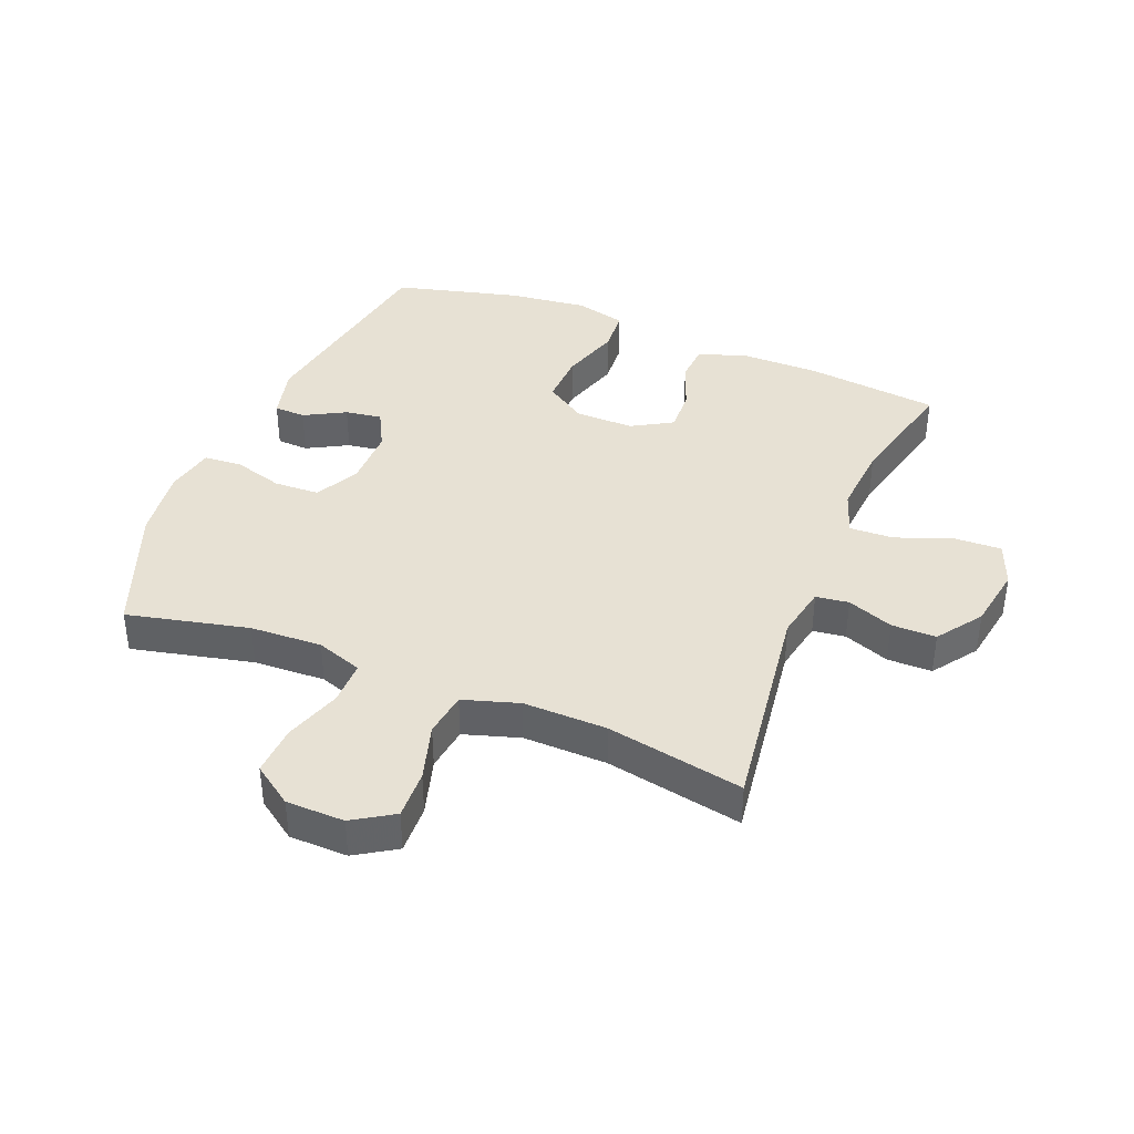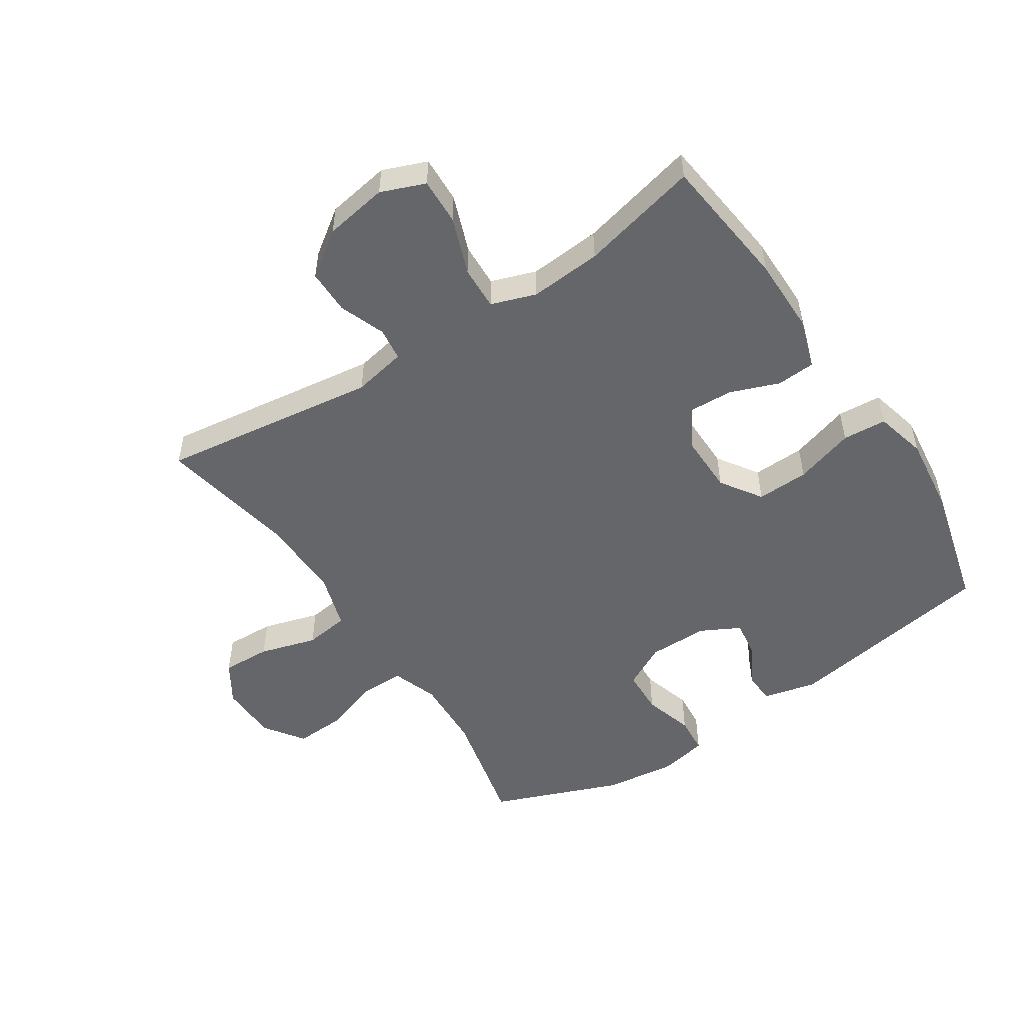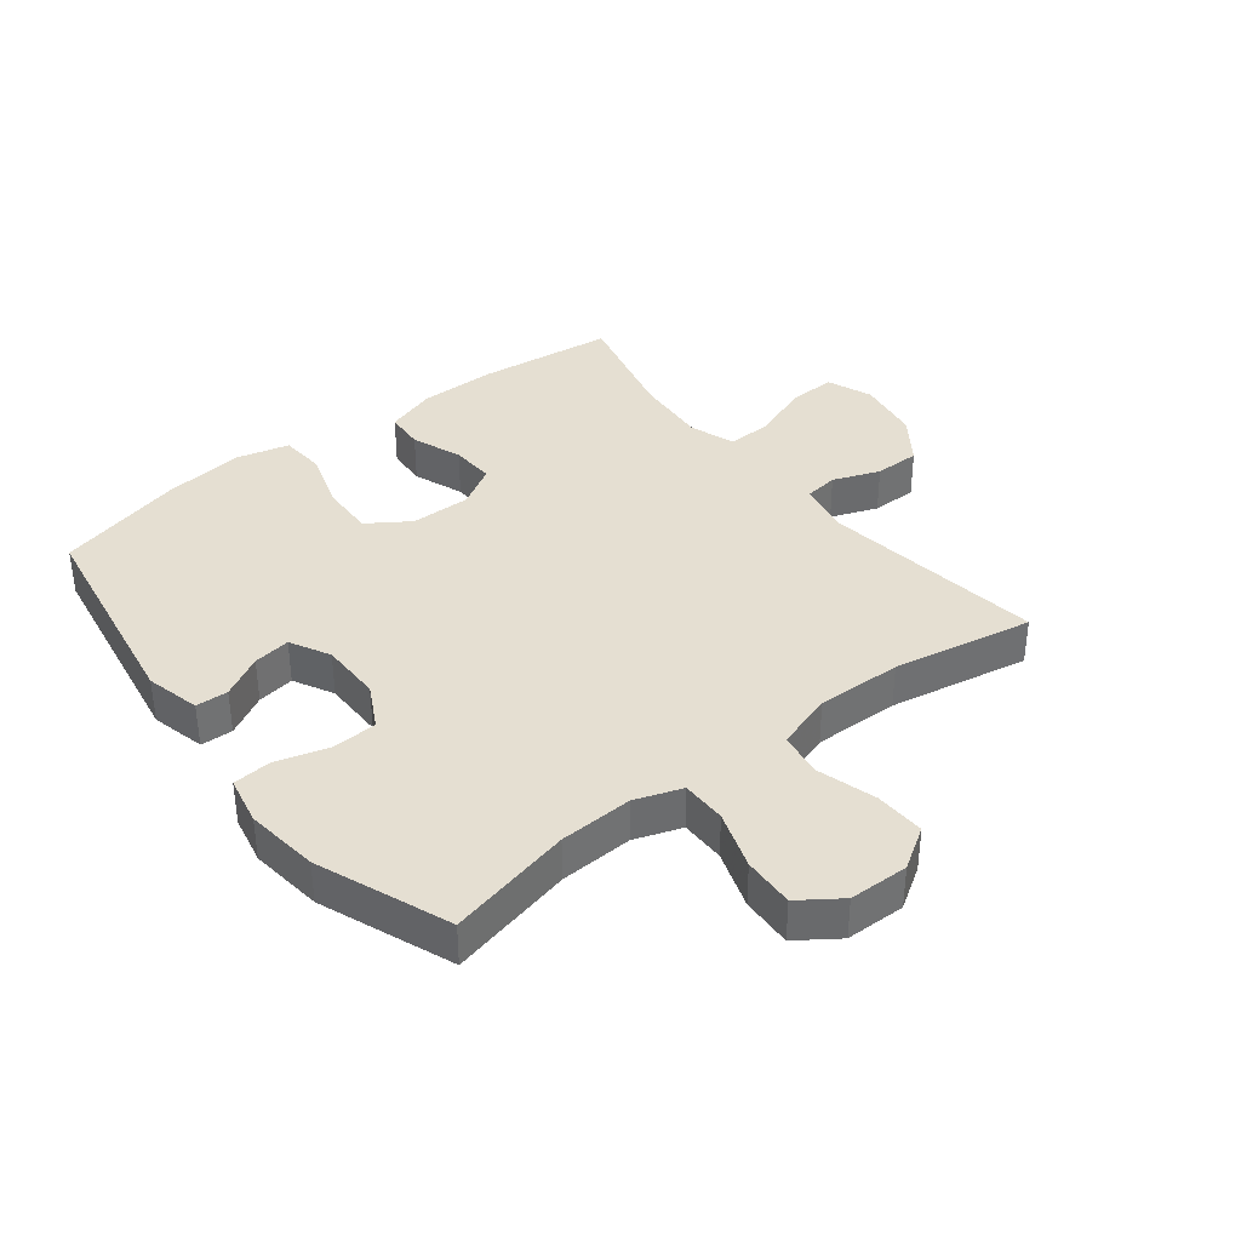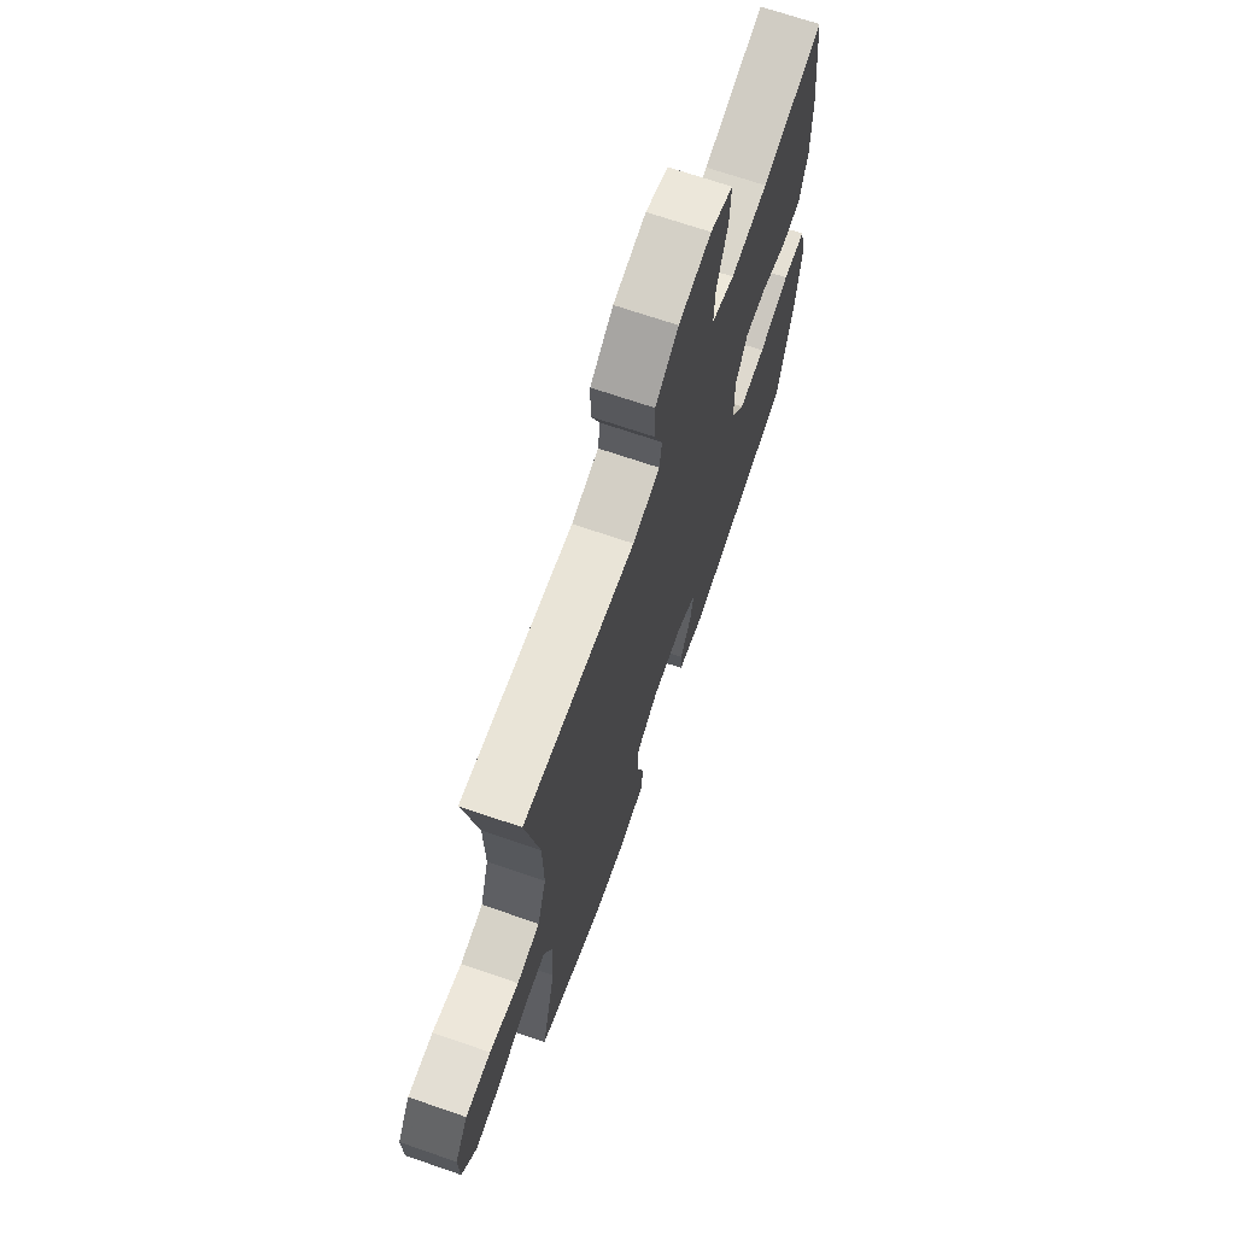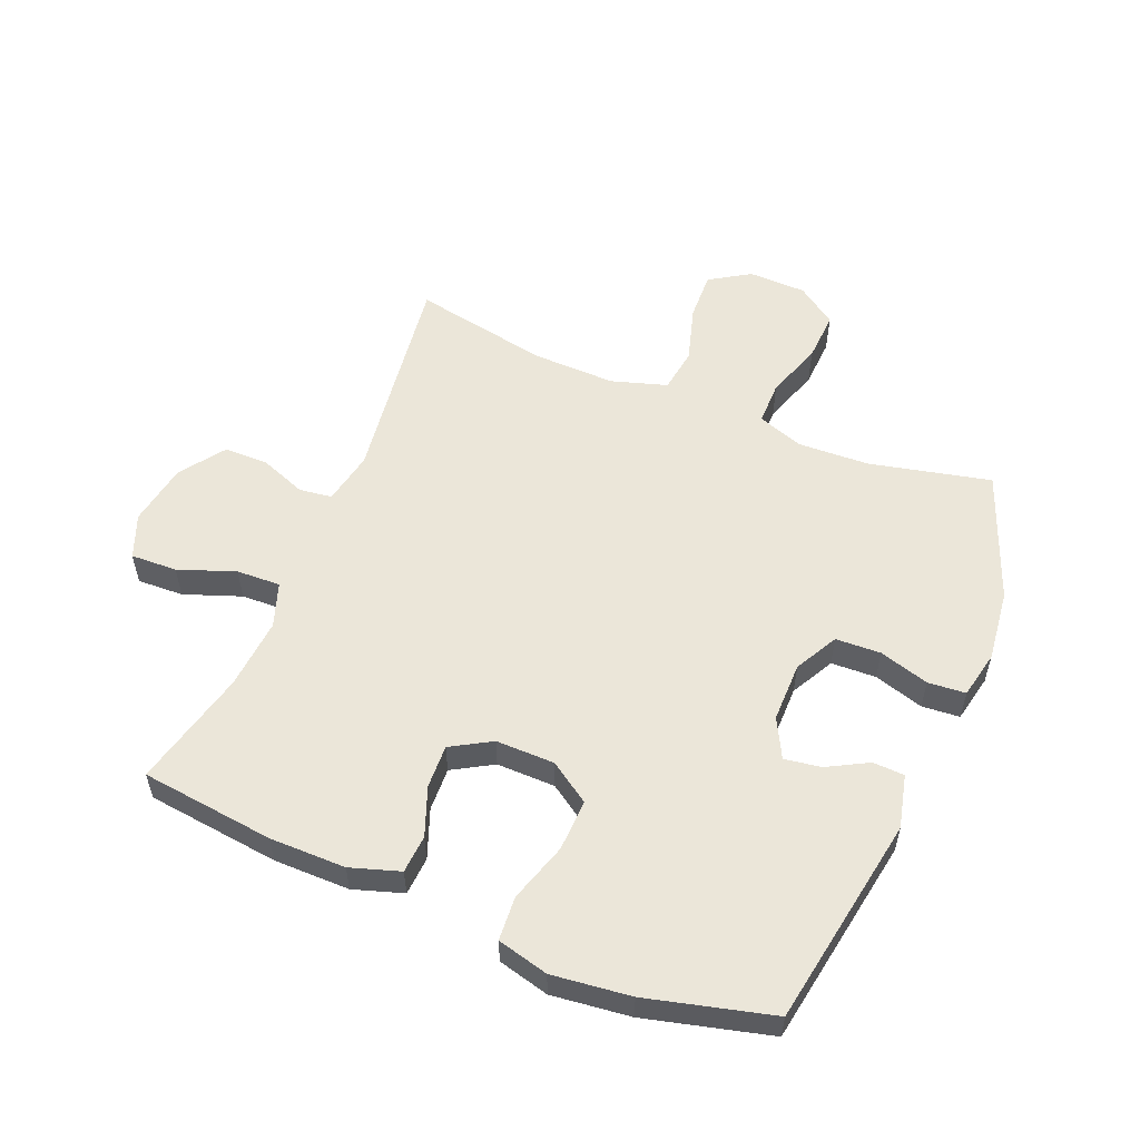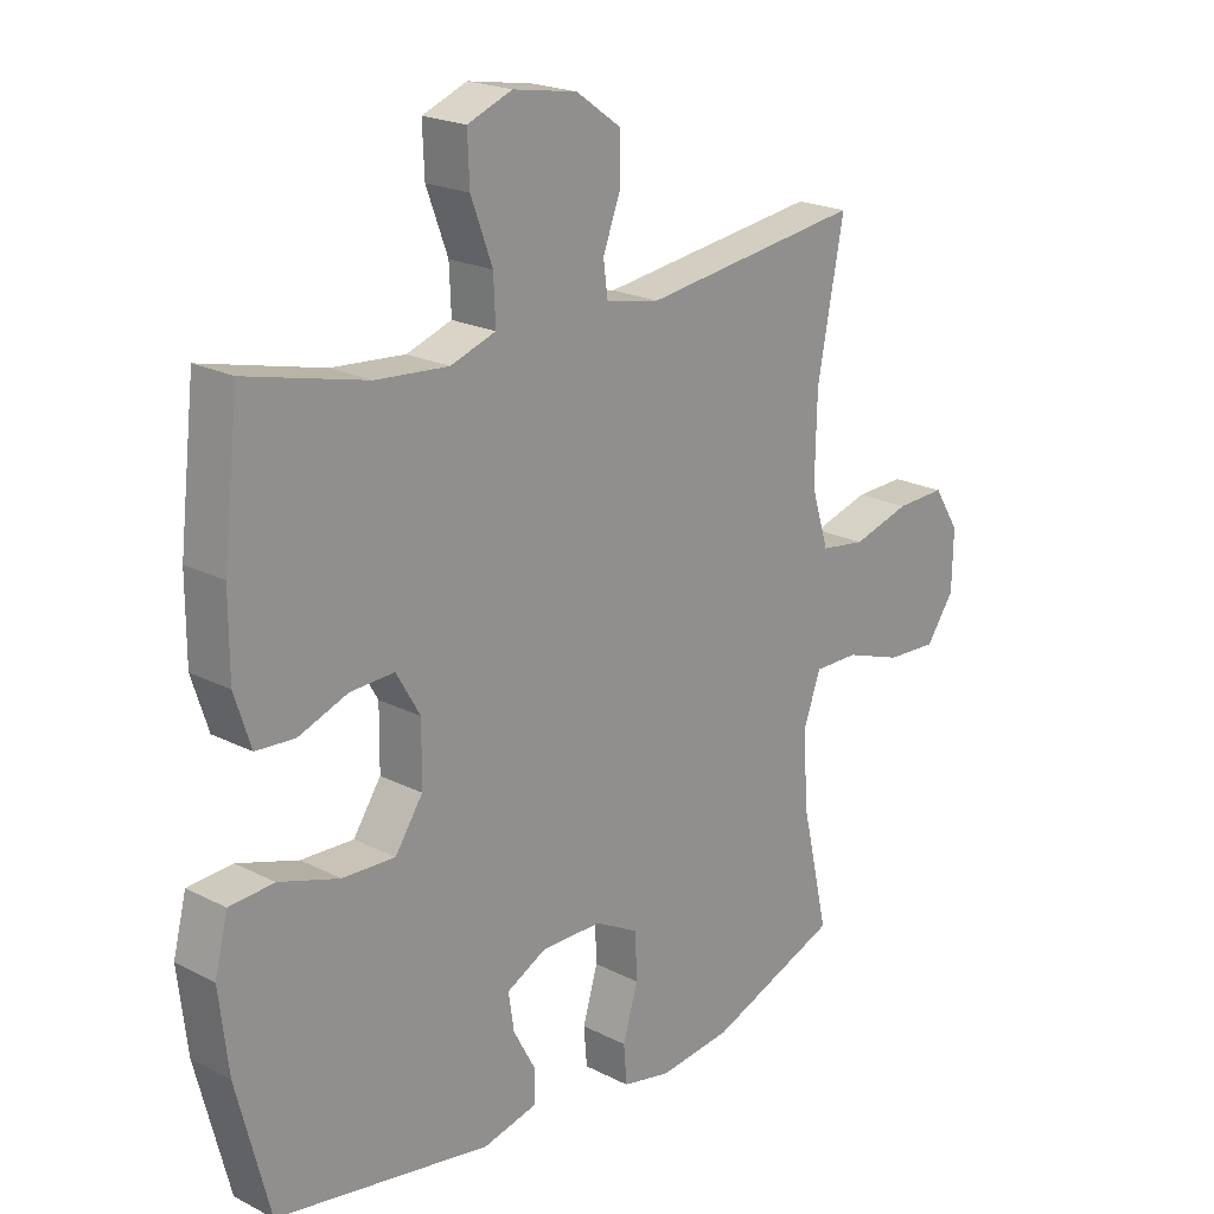
<metadata>
{"format":"obj","ext":"obj","renderer":"f3d","projection":"perspective","resolution":1024,"background":"white","views":[{"elev":39.4,"azim":-68.0,"up":"+Y"},{"elev":-51.7,"azim":33.3,"up":"+Y"},{"elev":37.3,"azim":-128.1,"up":"+Y"},{"elev":69.5,"azim":-71.0,"up":"+Z"},{"elev":55.6,"azim":112.5,"up":"+Y"},{"elev":20.8,"azim":132.6,"up":"+Z"}]}
</metadata>
<code>
v 0.5 0.07 -0.5
v 0.158 0.07 -0.557
v 0.072 0.07 -0.536
v 0.07 0.07 -0.485
v 0.106 0.07 -0.419
v 0.115 0.07 -0.36
v 0.052 0.07 -0.327
v -0.045 0.07 -0.327
v -0.115 0.07 -0.364
v -0.118 0.07 -0.437
v -0.094 0.07 -0.518
v -0.099 0.07 -0.579
v -0.176 0.07 -0.595
v -0.292 0.07 -0.581
v -0.5 0.07 -0.5
v -0.455 0.07 -0.304
v -0.45 0.07 -0.188
v -0.476 0.07 -0.114
v -0.547 0.07 -0.114
v -0.639 0.07 -0.145
v -0.72 0.07 -0.149
v -0.765 0.07 -0.085
v -0.767 0.07 0.009
v -0.726 0.07 0.074
v -0.647 0.07 0.071
v -0.555 0.07 0.044
v -0.483 0.07 0.054
v -0.455 0.07 0.144
v -0.458 0.07 0.279
v -0.5 0.07 0.5
v -0.149 0.07 0.452
v -0.063 0.07 0.469
v -0.056 0.07 0.522
v -0.084 0.07 0.596
v -0.084 0.07 0.668
v -0.012 0.07 0.719
v 0.09 0.07 0.736
v 0.161 0.07 0.708
v 0.158 0.07 0.633
v 0.124 0.07 0.541
v 0.121 0.07 0.47
v 0.193 0.07 0.445
v 0.309 0.07 0.454
v 0.5 0.07 0.5
v 0.525 0.07 0.284
v 0.525 0.07 0.161
v 0.499 0.07 0.081
v 0.437 0.07 0.077
v 0.358 0.07 0.107
v 0.288 0.07 0.11
v 0.25 0.07 0.045
v 0.251 0.07 -0.05
v 0.295 0.07 -0.116
v 0.379 0.07 -0.113
v 0.475 0.07 -0.083
v 0.546 0.07 -0.088
v 0.567 0.07 -0.171
v 0.552 0.07 -0.298
v 0.5 0 -0.5
v 0.158 0 -0.557
v 0.072 0 -0.536
v 0.07 0 -0.485
v 0.106 0 -0.419
v 0.115 0 -0.36
v 0.052 0 -0.327
v -0.045 0 -0.327
v -0.115 0 -0.364
v -0.118 0 -0.437
v -0.094 0 -0.518
v -0.099 0 -0.579
v -0.176 0 -0.595
v -0.292 0 -0.581
v -0.5 0 -0.5
v -0.455 0 -0.304
v -0.45 0 -0.188
v -0.476 0 -0.114
v -0.547 0 -0.114
v -0.639 0 -0.145
v -0.72 0 -0.149
v -0.765 0 -0.085
v -0.767 0 0.009
v -0.726 0 0.074
v -0.647 0 0.071
v -0.555 0 0.044
v -0.483 0 0.054
v -0.455 0 0.144
v -0.458 0 0.279
v -0.5 0 0.5
v -0.149 0 0.452
v -0.063 0 0.469
v -0.056 0 0.522
v -0.084 0 0.596
v -0.084 0 0.668
v -0.012 0 0.719
v 0.09 0 0.736
v 0.161 0 0.708
v 0.158 0 0.633
v 0.124 0 0.541
v 0.121 0 0.47
v 0.193 0 0.445
v 0.309 0 0.454
v 0.5 0 0.5
v 0.525 0 0.284
v 0.525 0 0.161
v 0.499 0 0.081
v 0.437 0 0.077
v 0.358 0 0.107
v 0.288 0 0.11
v 0.25 0 0.045
v 0.251 0 -0.05
v 0.295 0 -0.116
v 0.379 0 -0.113
v 0.475 0 -0.083
v 0.546 0 -0.088
v 0.567 0 -0.171
v 0.552 0 -0.298
f 3 4 5
f 2 3 5
f 1 2 5
f 58 1 5
f 57 58 5
f 56 57 5
f 55 56 5
f 54 55 5
f 53 54 5 6
f 52 53 6 7
f 51 52 7 8
f 50 51 8 9
f 47 48 49
f 46 47 49
f 45 46 49
f 44 45 49
f 43 44 49
f 42 43 49 50
f 41 42 50 9
f 38 39 40
f 37 38 40
f 36 37 40
f 35 36 40
f 34 35 40
f 33 34 40
f 40 41 9
f 33 40 9
f 32 33 9
f 29 30 31
f 31 32 9
f 29 31 9
f 28 29 9
f 24 25 26
f 23 24 26
f 22 23 26
f 21 22 26
f 20 21 26
f 19 20 26
f 18 19 26 27
f 28 9 10
f 27 28 10
f 18 27 10
f 17 18 10
f 14 15 16
f 14 16 17
f 13 14 17
f 12 13 17
f 11 12 17
f 10 11 17
f 63 62 61
f 63 61 60
f 63 60 59
f 63 59 116
f 63 116 115
f 63 115 114
f 63 114 113
f 63 113 112
f 64 63 112 111
f 65 64 111 110
f 66 65 110 109
f 67 66 109 108
f 107 106 105
f 107 105 104
f 107 104 103
f 107 103 102
f 107 102 101
f 108 107 101 100
f 67 108 100 99
f 98 97 96
f 98 96 95
f 98 95 94
f 98 94 93
f 98 93 92
f 98 92 91
f 67 99 98
f 67 98 91
f 67 91 90
f 89 88 87
f 67 90 89
f 67 89 87
f 67 87 86
f 84 83 82
f 84 82 81
f 84 81 80
f 84 80 79
f 84 79 78
f 84 78 77
f 85 84 77 76
f 68 67 86
f 68 86 85
f 68 85 76
f 68 76 75
f 74 73 72
f 75 74 72
f 75 72 71
f 75 71 70
f 75 70 69
f 75 69 68
f 1 59 60 2
f 2 60 61 3
f 3 61 62 4
f 4 62 63 5
f 5 63 64 6
f 6 64 65 7
f 7 65 66 8
f 8 66 67 9
f 9 67 68 10
f 10 68 69 11
f 11 69 70 12
f 12 70 71 13
f 13 71 72 14
f 14 72 73 15
f 15 73 74 16
f 16 74 75 17
f 17 75 76 18
f 18 76 77 19
f 19 77 78 20
f 20 78 79 21
f 21 79 80 22
f 22 80 81 23
f 23 81 82 24
f 24 82 83 25
f 25 83 84 26
f 26 84 85 27
f 27 85 86 28
f 28 86 87 29
f 29 87 88 30
f 30 88 89 31
f 31 89 90 32
f 32 90 91 33
f 33 91 92 34
f 34 92 93 35
f 35 93 94 36
f 36 94 95 37
f 37 95 96 38
f 38 96 97 39
f 39 97 98 40
f 40 98 99 41
f 41 99 100 42
f 42 100 101 43
f 43 101 102 44
f 44 102 103 45
f 45 103 104 46
f 46 104 105 47
f 47 105 106 48
f 48 106 107 49
f 49 107 108 50
f 50 108 109 51
f 51 109 110 52
f 52 110 111 53
f 53 111 112 54
f 54 112 113 55
f 55 113 114 56
f 56 114 115 57
f 57 115 116 58
f 58 116 59 1

</code>
